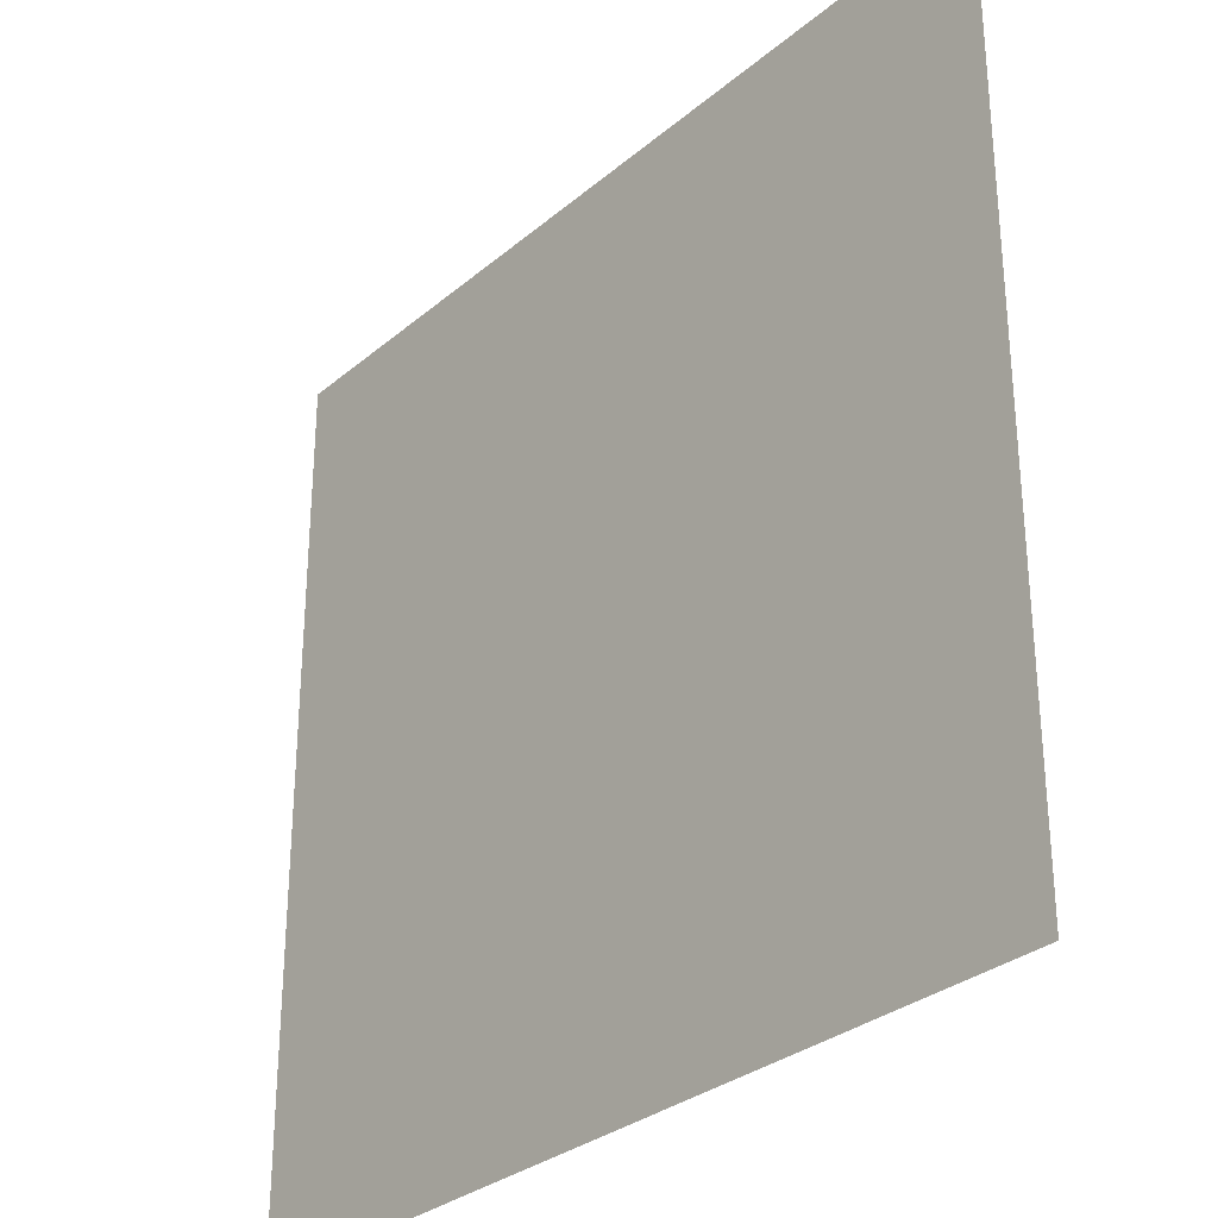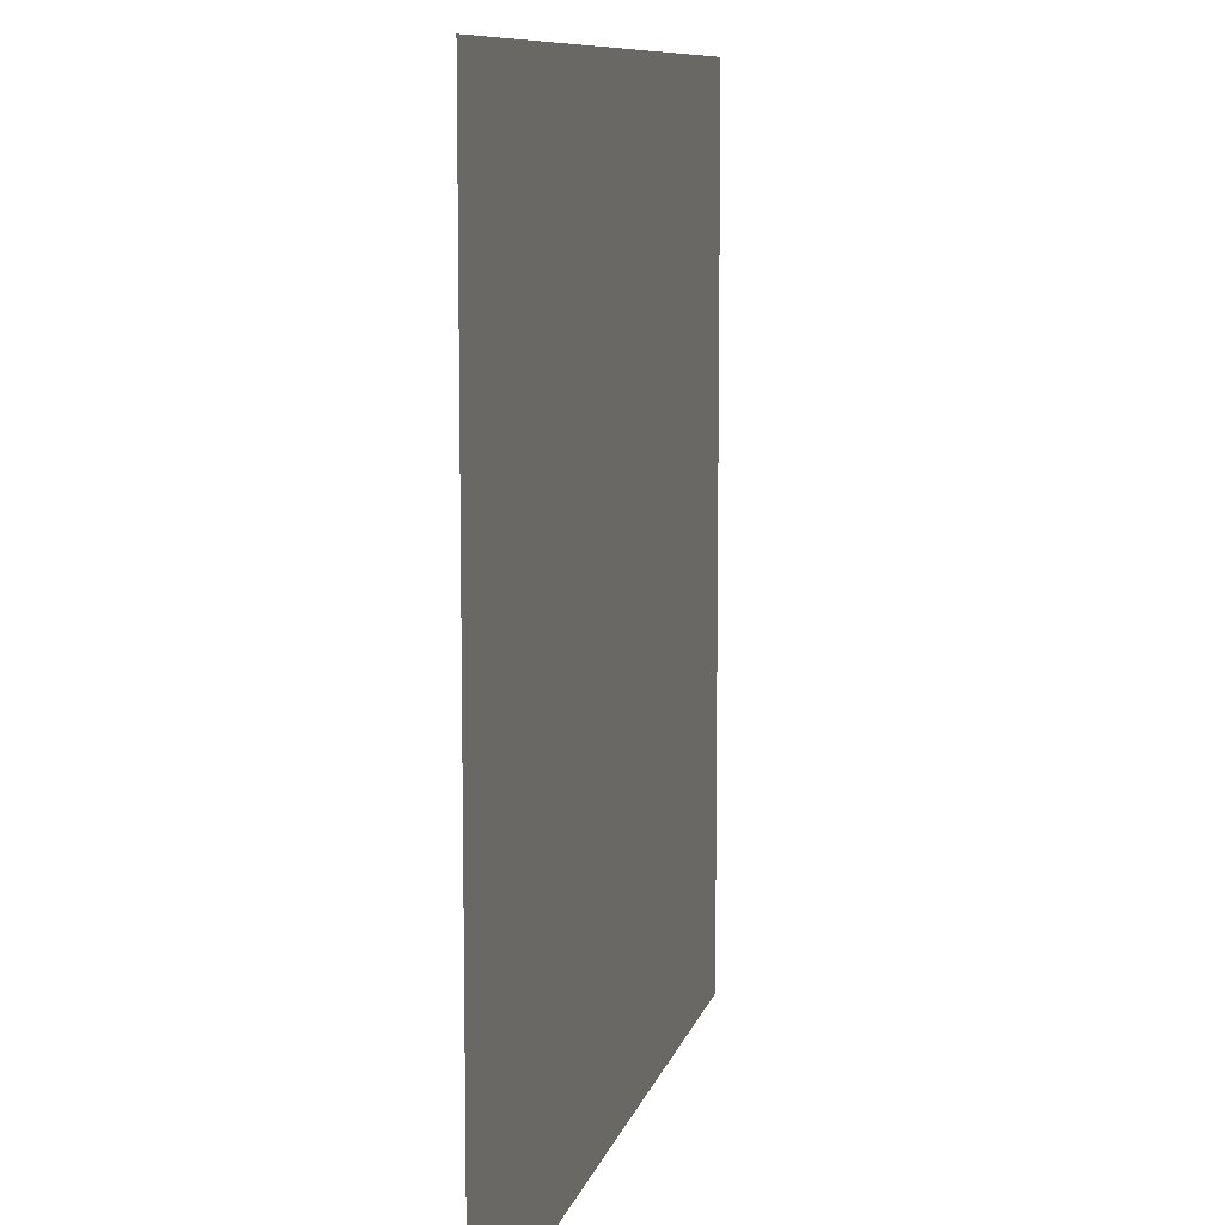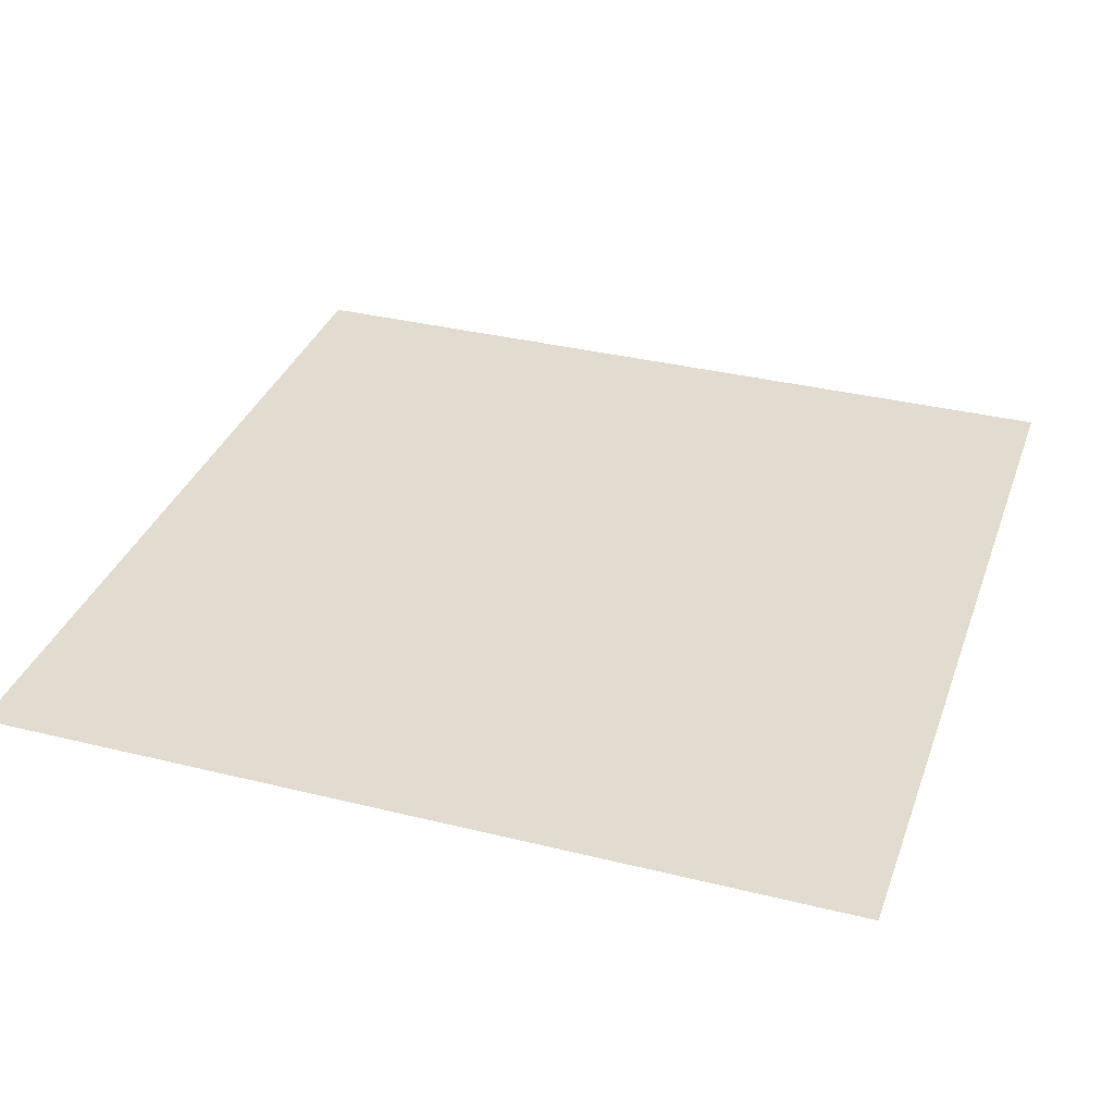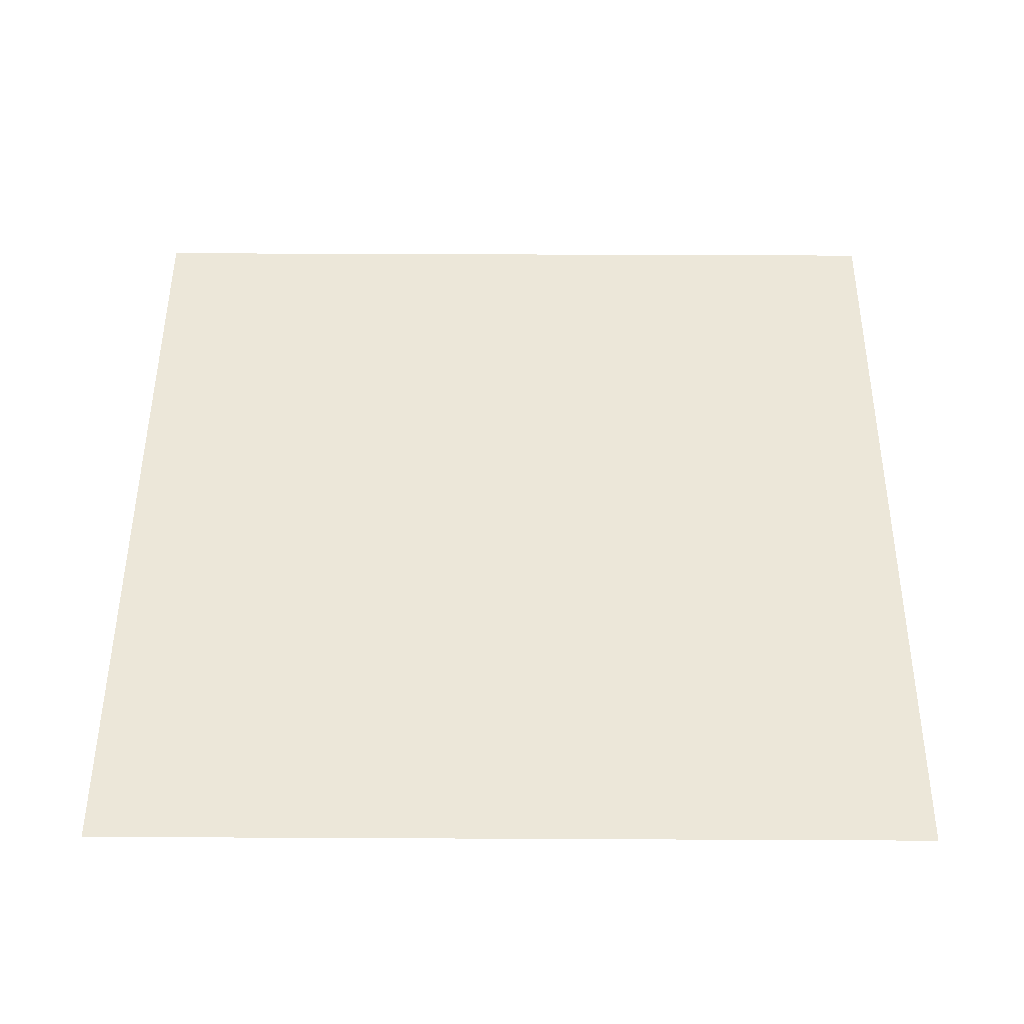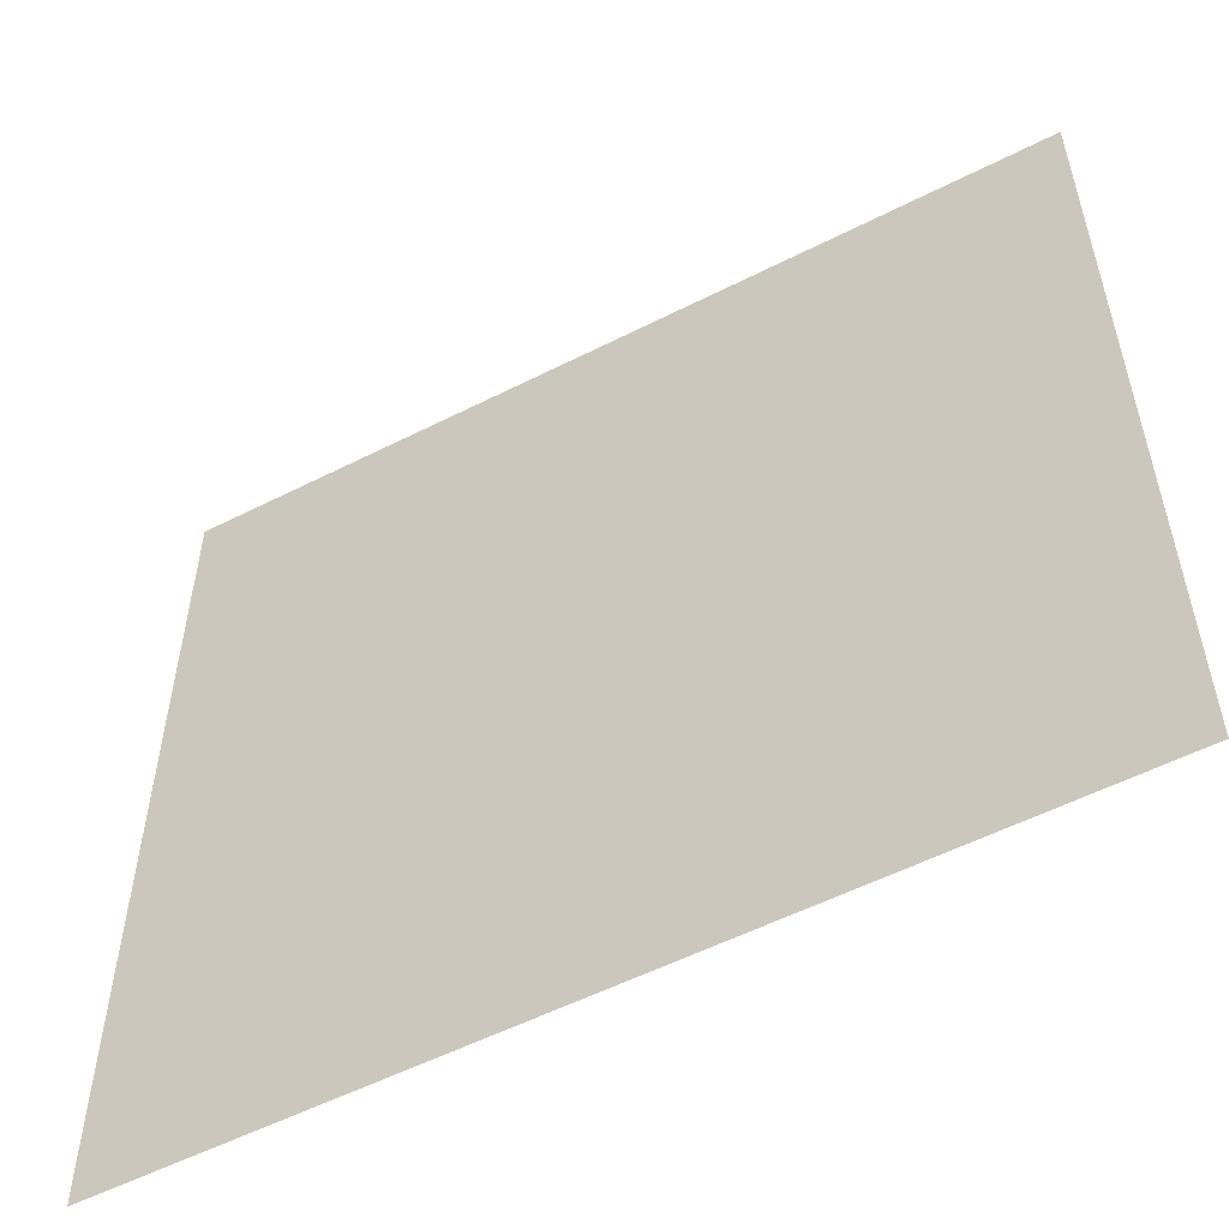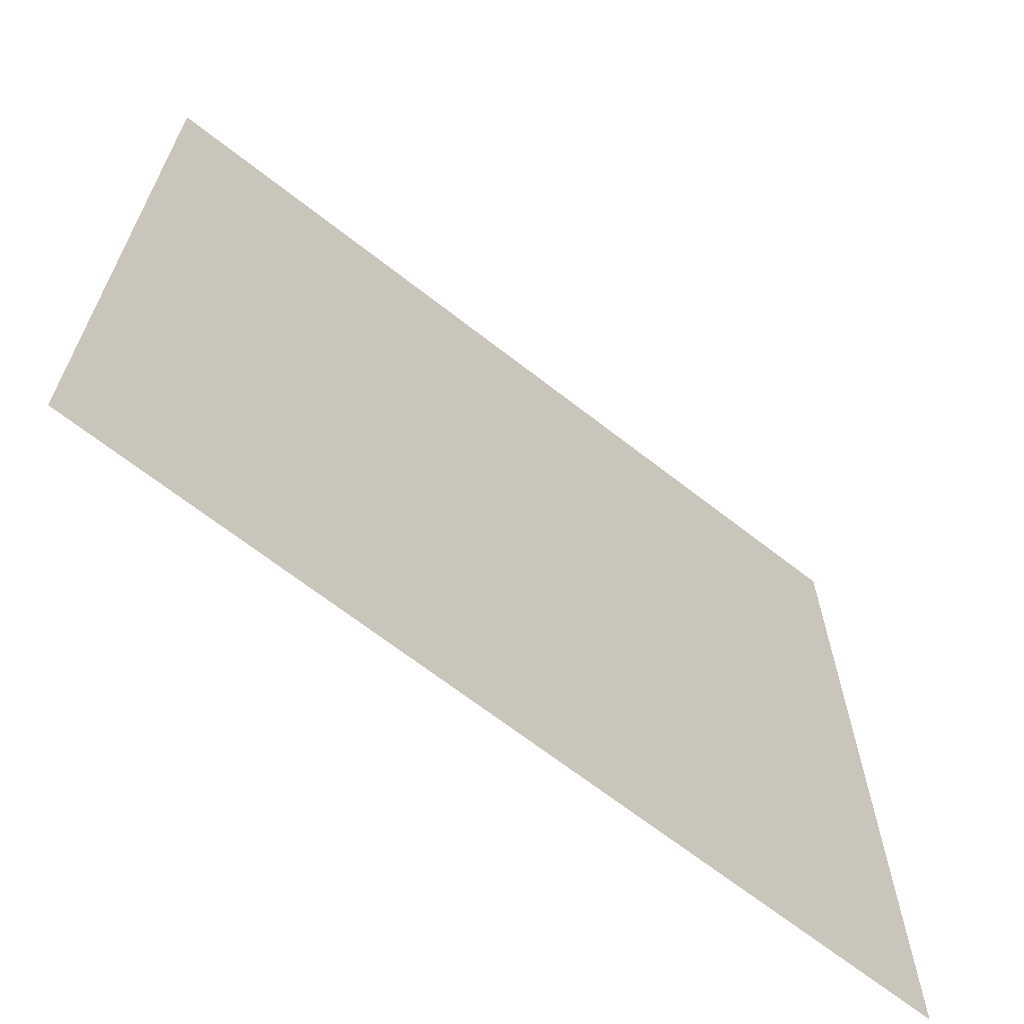
<metadata>
{"format":"obj","ext":"obj","renderer":"f3d","projection":"perspective","resolution":1024,"background":"white","views":[{"elev":-30.5,"azim":50.2,"up":"+Y"},{"elev":9.4,"azim":-77.1,"up":"+Y"},{"elev":34.5,"azim":108.4,"up":"+Z"},{"elev":49.7,"azim":0.3,"up":"+Z"},{"elev":-55.5,"azim":28.1,"up":"+Y"},{"elev":-67.2,"azim":-38.1,"up":"+Y"}]}
</metadata>
<code>
v -1408 -1152 0
v -1472 -1152 0
v -1472 -1088 0
v -1408 -1088 0
g test-level_snow_mesh_0214
f 1 2 3 4

</code>
